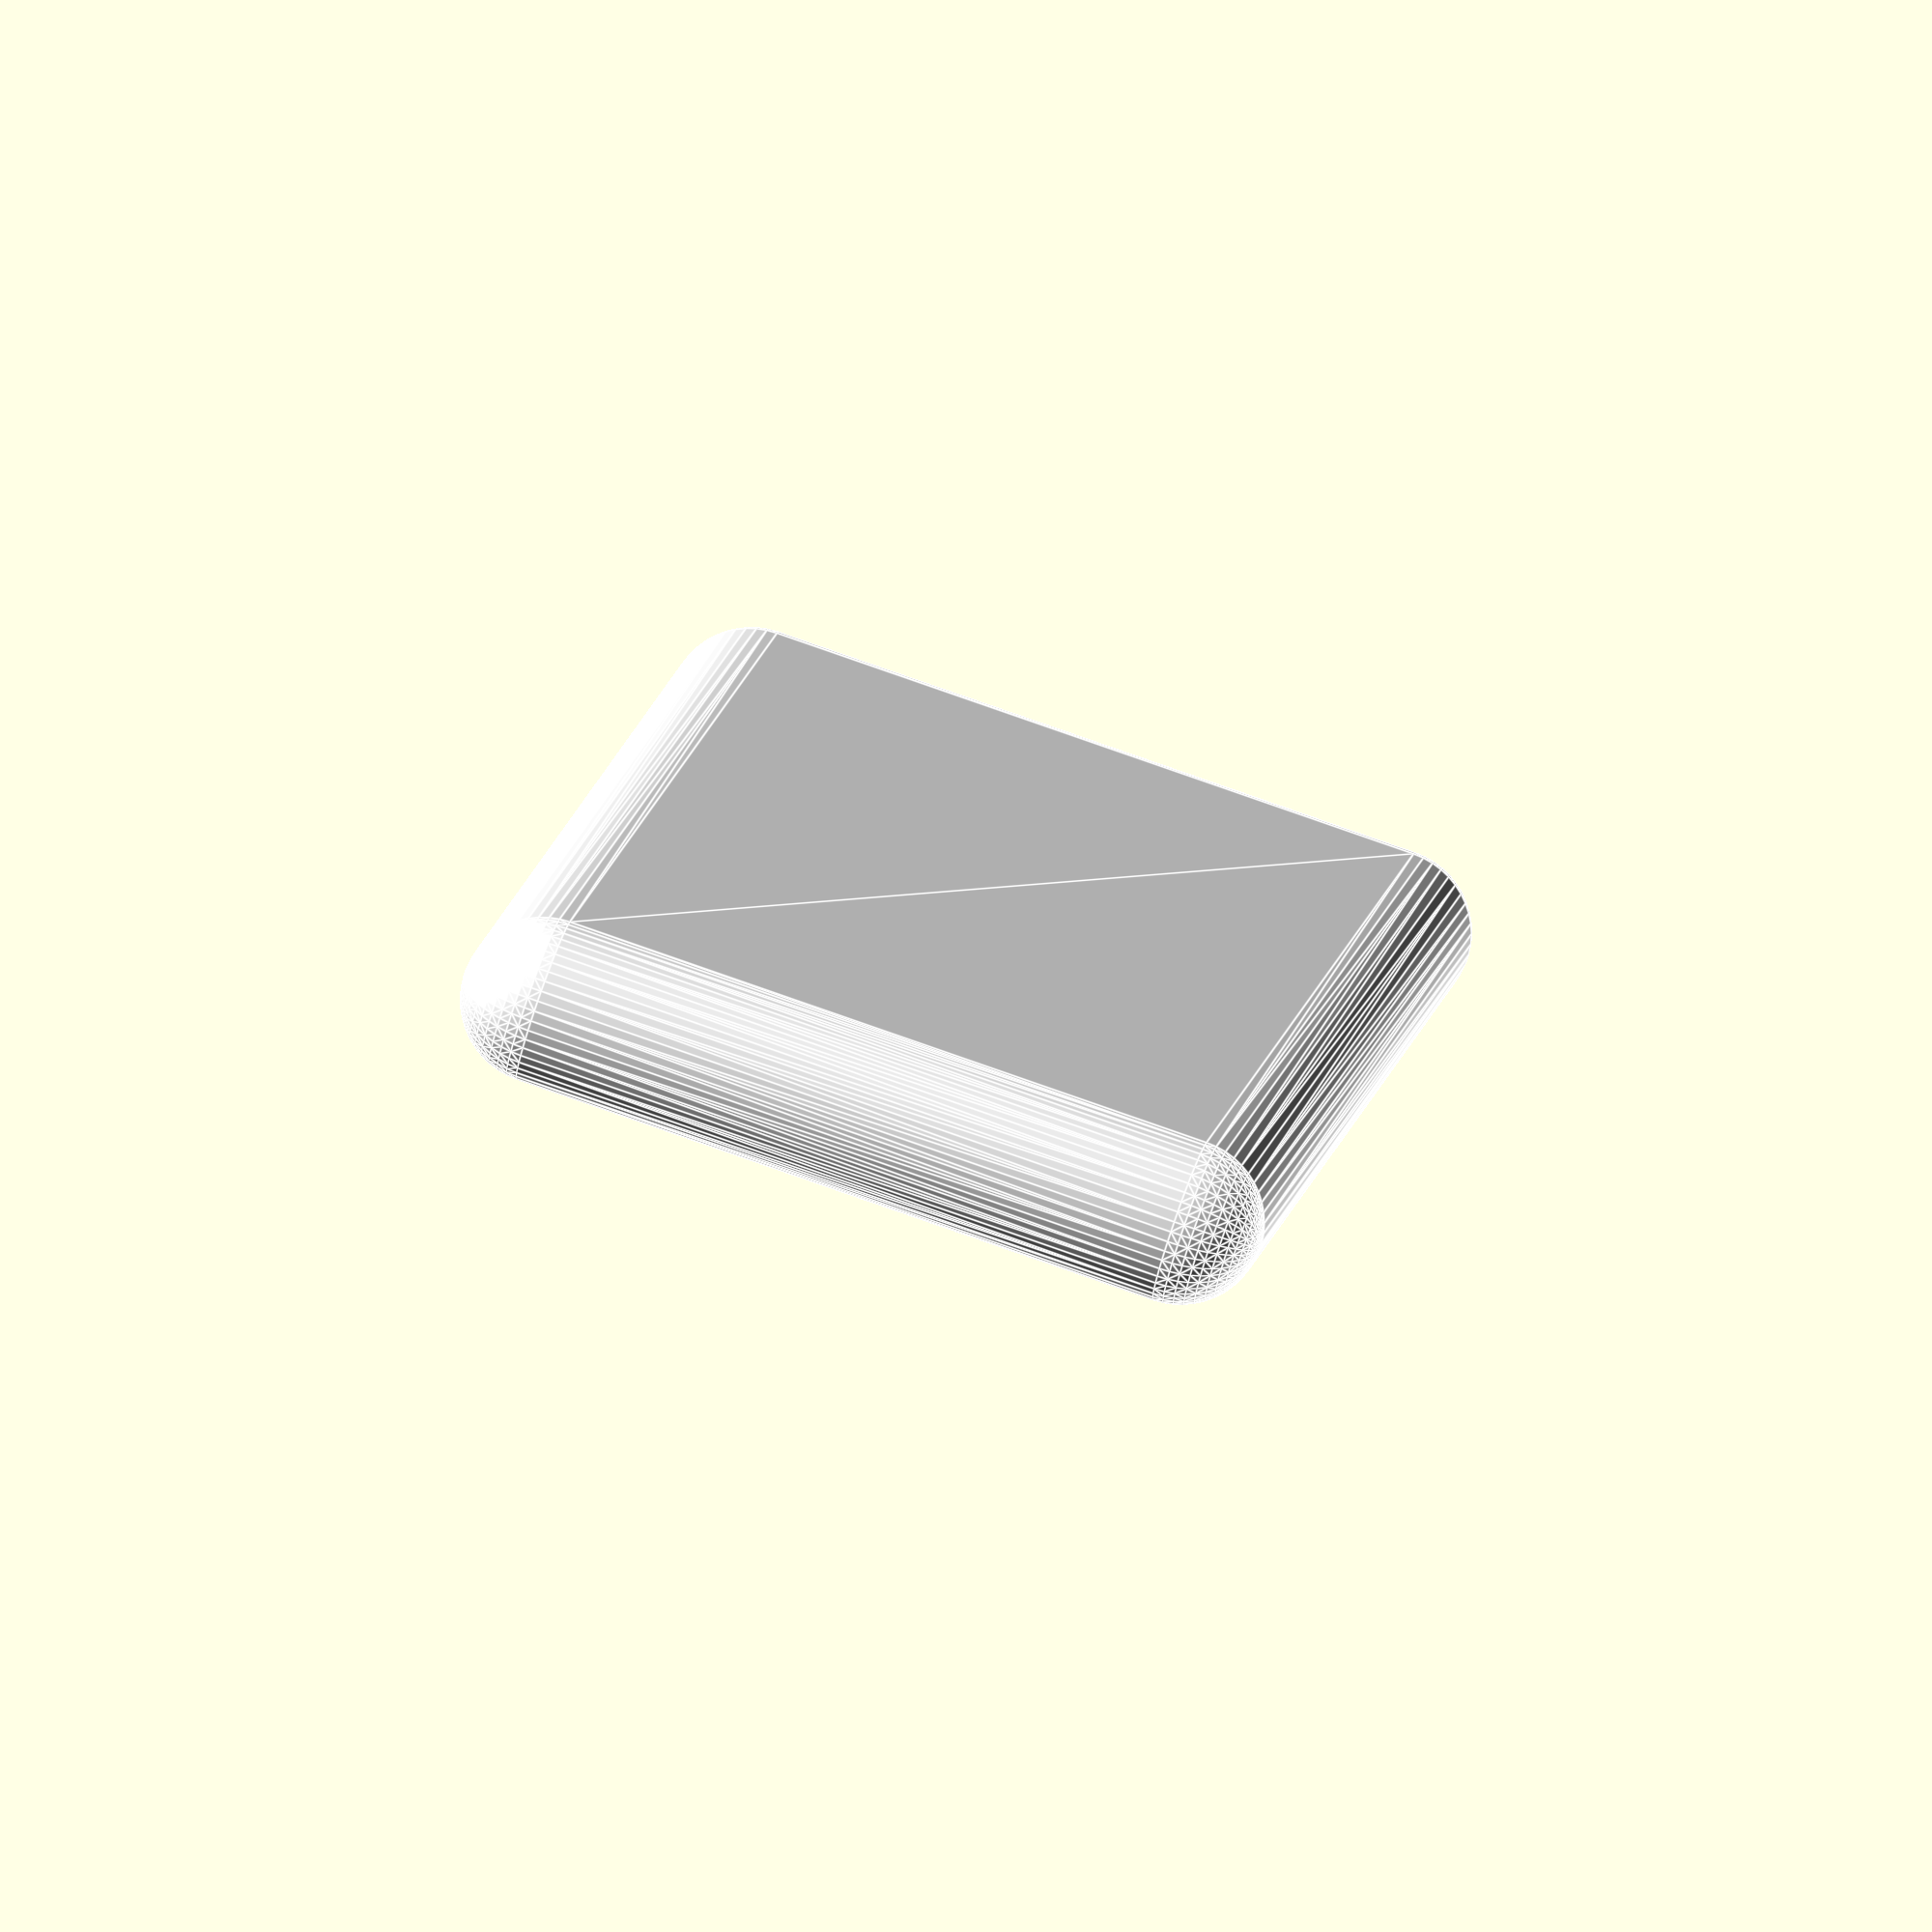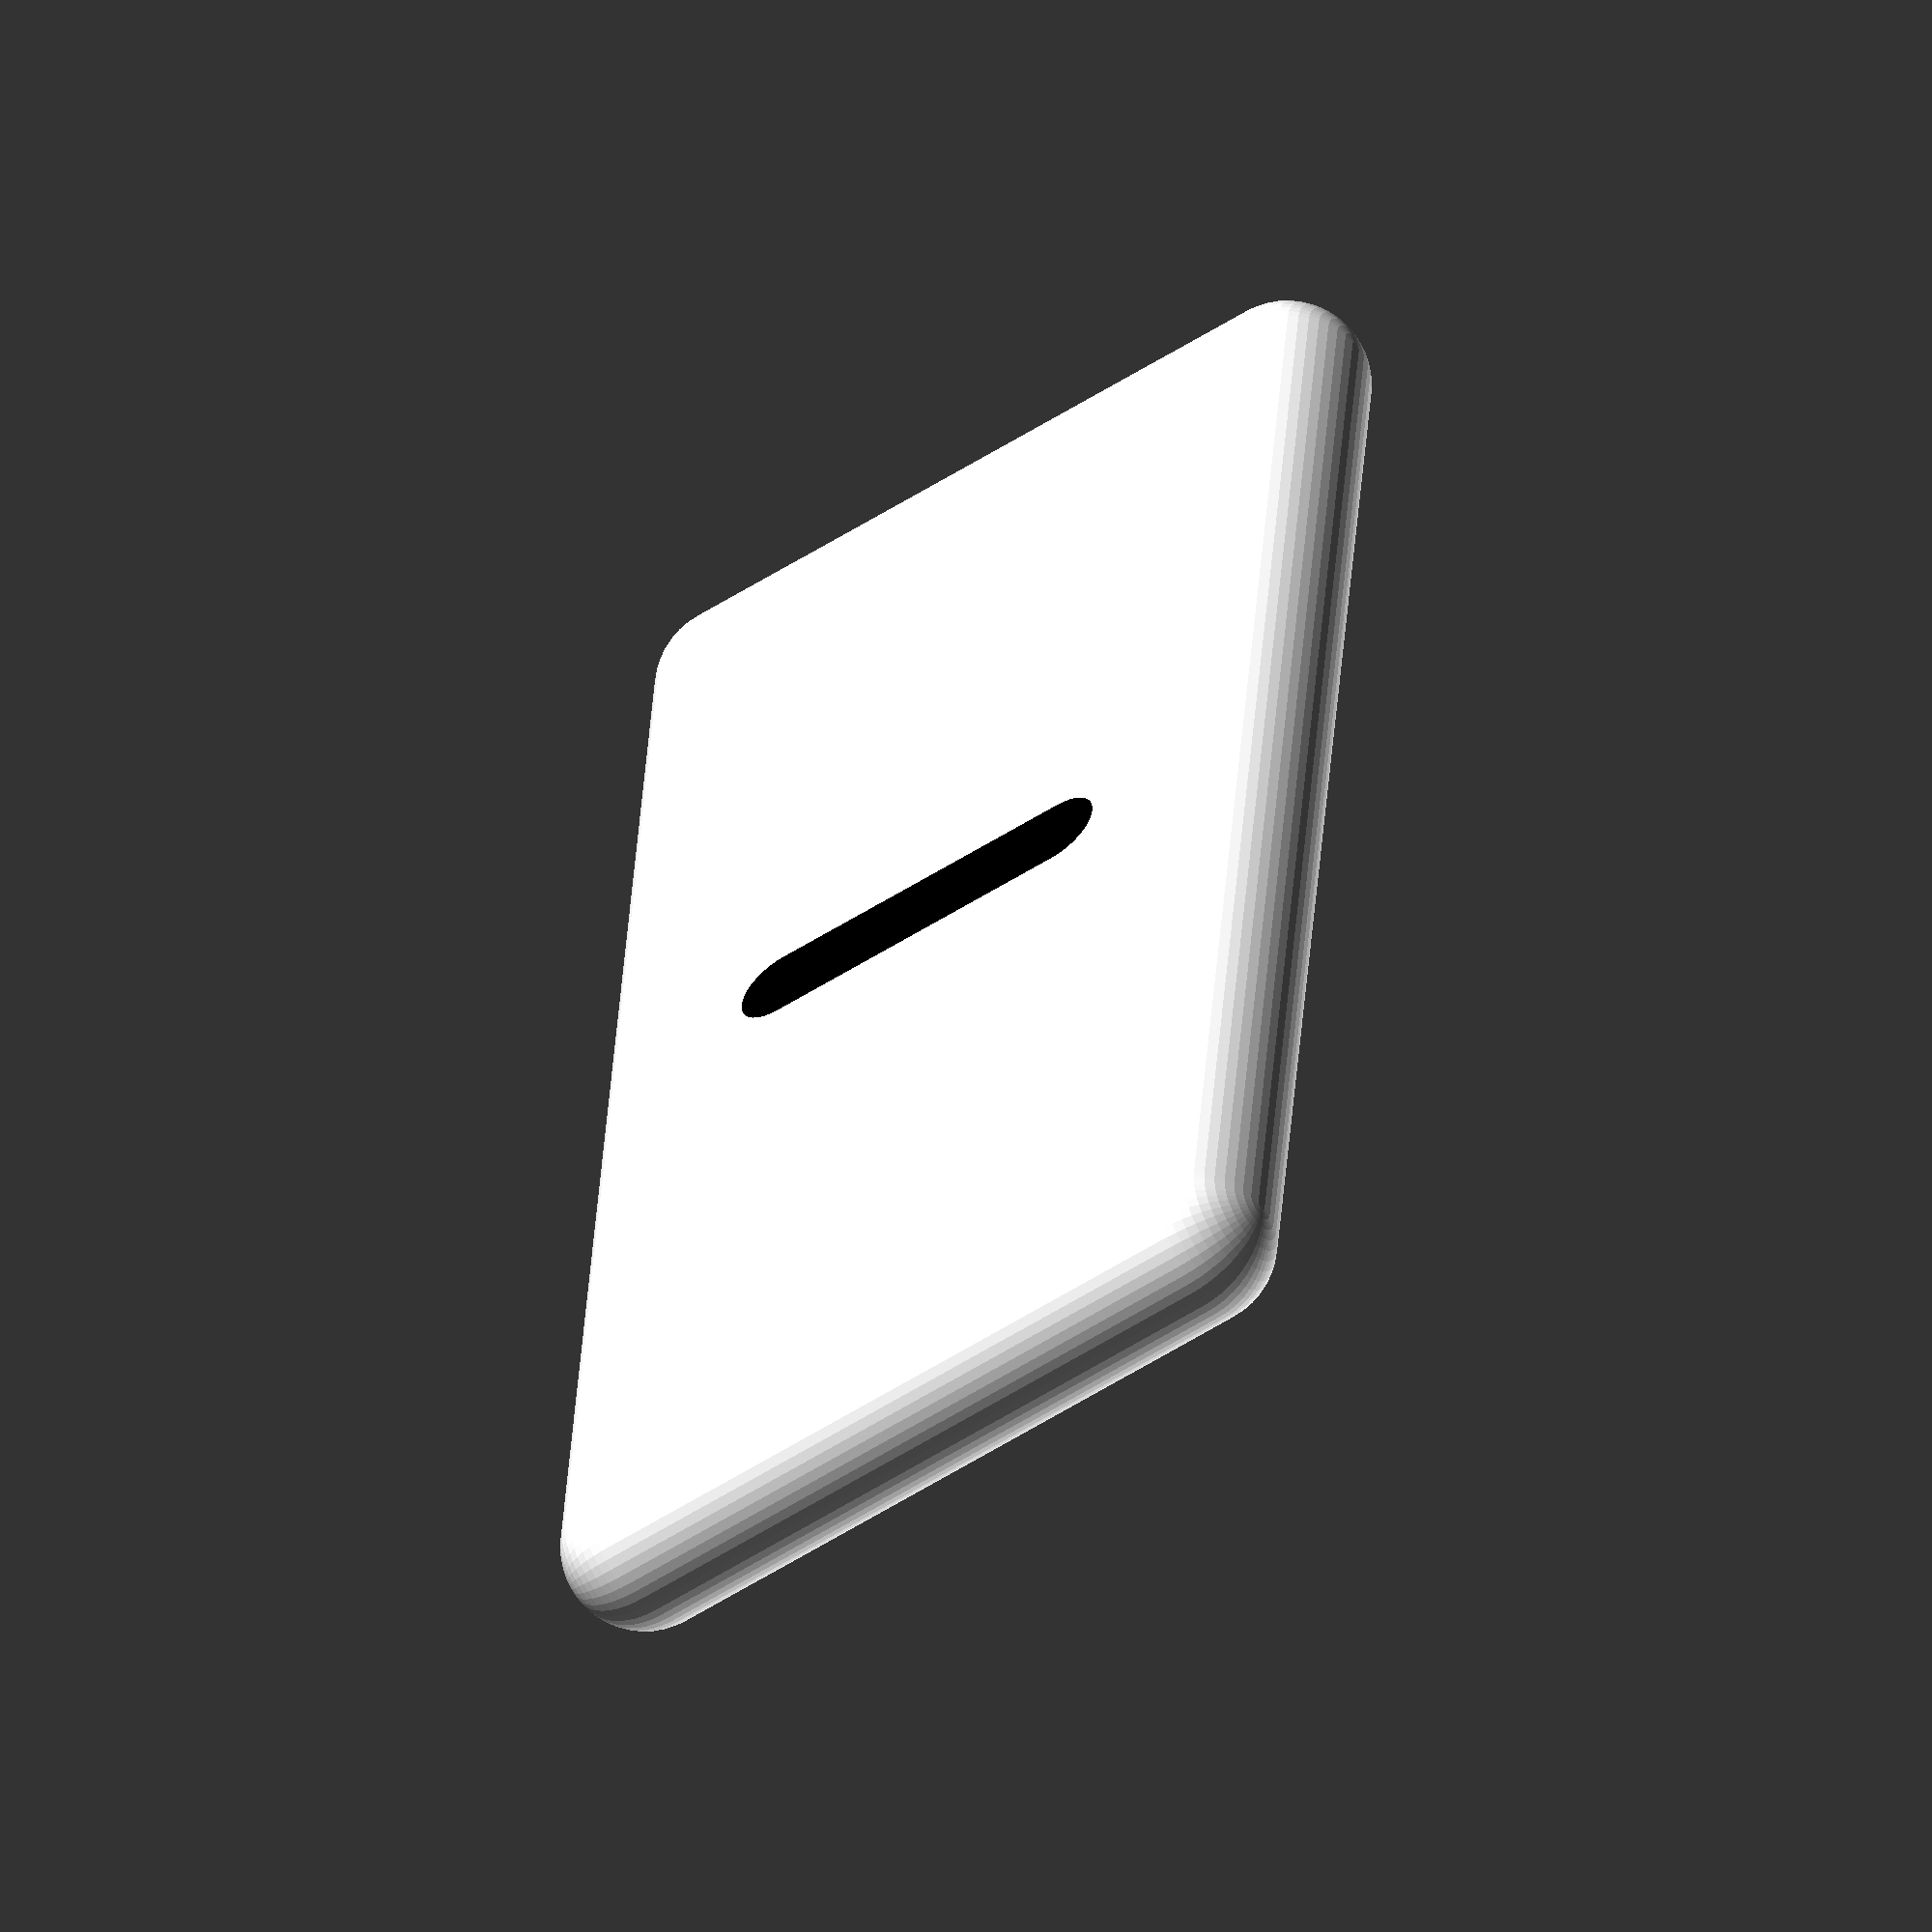
<openscad>
// Facets
$fn=50;  // [10:100]

// Left Side Number
l = 0; // [0:6]
// Right Side Number
r = 0; // [0:6]

pickr(l,r);

module pickr(l,r) {
    if ( l == 0 && r == 0) {
        blankblank();
    }
    else if ( l == 0 && r == 1) {
        oneblank();
    }
    else if ( l == 1 && r == 0) {
        oneblank();
    }
    else if ( l == 1 && r == 1) {
        oneone();
    }
    else if ( l == 2 && r == 1) {
        twoone();
    }
    else if ( l == 1 && r == 2) {
        onetwo();
    }
    else if ( l == 3 && r == 1) {
        threeone();
    }
    else if ( l == 1 && r == 3) {
        onethree();
    }
    else if ( l == 4 && r == 1) {
        fourone();
    }
    else if ( l == 1 && r == 4) {
        onefour();
    }
    else if ( l == 5 && r == 1) {
        fiveone();
    }
    else if ( l == 1 && r == 5) {
        onefive();
    }
    else if ( l == 6 && r == 1) {
        sixone();
    }
    else if ( l == 1 && r == 6) {
        onesix();
    }
    else if ( l == 0 && r == 2) {
        twoblank();
    }
    else if ( l == 2 && r == 0) {
        twoblank();
    }
    else if ( l == 1 && r == 2) {
        onetwo();
    }
    else if ( l == 2 && r == 1) {
        twoone();
    }
    else if ( l == 2 && r == 2) {
        twotwo();
    }
    else if ( l == 2 && r == 2) {
        twotwo();
    }
    else if ( l == 3 && r == 2) {
        threetwo();
    }
    else if ( l == 2 && r == 3) {
        twothree();
    }
    else if ( l == 4 && r == 2) {
        fourtwo();
    }
    else if ( l == 2 && r == 4) {
        twofour();
    }
    else if ( l == 5 && r == 2) {
        fivetwo();
    }
    else if ( l == 2 && r == 5) {
        twofive();
    }
    else if ( l == 6 && r == 2) {
        sixtwo();
    }
    else if ( l == 2 && r == 6) {
        twosix();
    }
    else if ( l == 0 && r == 3) {
        threeblank();
    }
    else if ( l == 3 && r == 0) {
        threeblank();
    }
    else if ( l == 1 && r == 3) {
        onethree();
    }
    else if ( l == 3 && r == 1) {
        threeone();
    }
    else if ( l == 2 && r == 3) {
        twothree();
    }
    else if ( l == 3 && r == 2) {
        threetwo();
    }
    else if ( l == 3 && r == 3) {
        threethree();
    }
    else if ( l == 3 && r == 3) {
        threethree();
    }
    else if ( l == 4 && r == 3) {
        fourthree();
    }
    else if ( l == 3 && r == 4) {
        threefour();
    }
    else if ( l == 5 && r == 3) {
        fivethree();
    }
    else if ( l == 3 && r == 5) {
        threefive();
    }
    else if ( l == 6 && r == 3) {
        sixthree();
    }
    else if ( l == 3 && r == 6) {
        threesix();
    }
    else if ( l == 0 && r == 4) {
        fourblank();
    }
    else if ( l == 4 && r == 0) {
        fourblank();
    }
    else if ( l == 1 && r == 4) {
        onefour();
    }
    else if ( l == 4 && r == 1) {
        fourone();
    }
    else if ( l == 2 && r == 4) {
        twofour();
    }
    else if ( l == 4 && r == 2) {
        fourtwo();
    }
    else if ( l == 3 && r == 4) {
        threefour();
    }
    else if ( l == 4 && r == 3) {
        fourthree();
    }
    else if ( l == 4 && r == 4) {
        fourfour();
    }
    else if ( l == 5 && r == 4) {
        fivefour();
    }
    else if ( l == 4 && r == 5) {
        fourfive();
    }
    else if ( l == 6 && r == 4) {
        sixfour();
    }
    else if ( l == 4 && r == 6) {
        foursix();
    }
    else if ( l == 0 && r == 5) {
        fiveblank();
    }
    else if ( l == 5 && r == 0) {
        fiveblank();
    }
    else if ( l == 1 && r == 5) {
        onefive();
    }
    else if ( l == 5 && r == 1) {
        fiveone();
    }
    else if ( l == 2 && r == 5) {
        twofive();
    }
    else if ( l == 5 && r == 2) {
        fivetwo();
    }
    else if ( l == 3 && r == 5) {
        threefive();
    }
    else if ( l == 5 && r == 3) {
        fivethree();
    }
    else if ( l == 4 && r == 5) {
        fourfive();
    }
    else if ( l == 5 && r == 4) {
        fivefour();
    }
    else if ( l == 5 && r == 5) {
        fivefive();
    }
    else if ( l == 6 && r == 5) {
        sixfive();
    }
    else if ( l == 5 && r == 6) {
        fivesix();
    }
    else if ( l == 0 && r == 6) {
        sixblank();
    }
    else if ( l == 6 && r == 0) {
        sixblank();
    }
    else if ( l == 1 && r == 6) {
        onesix();
    }
    else if ( l == 6 && r == 1) {
        sixone();
    }
    else if ( l == 2 && r == 6) {
        twosix();
    }
    else if ( l == 6 && r == 2) {
        sixtwo();
    }
    else if ( l == 3 && r == 6) {
        threesix();
    }
    else if ( l == 6 && r == 3) {
        sixthree();
    }
    else if ( l == 4 && r == 6) {
        foursix();
    }
    else if ( l == 6 && r == 4) {
        sixfour();
    }
    else if ( l == 5 && r == 6) {
        fivesix();
    }
    else if ( l == 6 && r == 5) {
        sixfive();
    }
    else if ( l == 6 && r == 6) {
        sixsix();
    }
}

module blankblank() {
	difference() {
		color("white") hull() {
			cube([1,18,8]);
			translate([.5,0,0]) sphere(1);
			translate([.5,18,0]) sphere(1);
			translate([.5,0,8]) sphere(1);
			translate([.5,18,8]) sphere(1);
		}
		color("black") hull() {
			translate([0,9,6]) sphere(.75);
			translate([0,9,2]) sphere(.75);
		}
	}
}

module oneblank() {
	difference() {
		blankblank();
		color("black") translate([0,4,4]) sphere(.75);
	}
}

module oneone() {
	difference() {
		blankblank();
		color("black") translate([0,4,4]) sphere(.75);
		color("black") translate([0,13.5,4]) sphere(.75);
	}
}

module onetwo() {
	difference() {
		blankblank();
		color("black") translate([0,4,4]) sphere(.75);
		color("black") translate([0,11.5,2]) sphere(.75);
		color("black") translate([0,15.5,6]) sphere(.75);
	}
}

module onethree() {
	difference() {
		blankblank();
		color("black") translate([0,4,4]) sphere(.75);
		color("black") translate([0,11.5,2]) sphere(.75);
		color("black") translate([0,13.5,4]) sphere(.75);
		color("black") translate([0,15.5,6]) sphere(.75);
	}
}

module onefour() {
	difference() {
		blankblank();
		color("black") translate([0,4,4]) sphere(.75);
		color("black") translate([0,11.5,2]) sphere(.75);
		color("black") translate([0,15.5,6]) sphere(.75);
		color("black") translate([0,15.5,2]) sphere(.75);
		color("black") translate([0,11.5,6]) sphere(.75);
	}
}

module onefive() {
	difference() {
		blankblank();
		color("black") translate([0,4,4]) sphere(.75);
		color("black") translate([0,11.5,2]) sphere(.75);
		color("black") translate([0,15.5,6]) sphere(.75);
		color("black") translate([0,15.5,2]) sphere(.75);
		color("black") translate([0,13.5,4]) sphere(.75);
		color("black") translate([0,11.5,6]) sphere(.75);
	}
}

module onesix() {
	difference() {
		blankblank();
		color("black") translate([0,4,4]) sphere(.75);
		color("black") translate([0,11.5,2]) sphere(.75);
		color("black") translate([0,15.5,6]) sphere(.75);
		color("black") translate([0,15.5,2]) sphere(.75);
		color("black") translate([0,13.5,2]) sphere(.75);
		color("black") translate([0,13.5,6]) sphere(.75);
		color("black") translate([0,11.5,6]) sphere(.75);
	}
}

module twoblank() {
	difference() {
		blankblank();
		color("black") translate([0,2,2]) sphere(.75);
		color("black") translate([0,6,6]) sphere(.75);
	}
}

module twoone() {
	difference() {
		blankblank();
		color("black") translate([0,2,2]) sphere(.75);
		color("black") translate([0,6,6]) sphere(.75);
		color("black") translate([0,13.5,4]) sphere(.75);
	}
}

module twotwo() {
	difference() {
		blankblank();
		color("black") translate([0,2,2]) sphere(.75);
		color("black") translate([0,6,6]) sphere(.75);
		color("black") translate([0,11.5,2]) sphere(.75);
		color("black") translate([0,15.5,6]) sphere(.75);
	}
}

module twothree() {
	difference() {
		blankblank();
		color("black") translate([0,2,2]) sphere(.75);
		color("black") translate([0,6,6]) sphere(.75);
		color("black") translate([0,11.5,2]) sphere(.75);
		color("black") translate([0,13.5,4]) sphere(.75);
		color("black") translate([0,15.5,6]) sphere(.75);
	}
}

module twofour() {
	difference() {
		blankblank();
		color("black") translate([0,2,2]) sphere(.75);
		color("black") translate([0,6,6]) sphere(.75);
		color("black") translate([0,11.5,2]) sphere(.75);
		color("black") translate([0,15.5,6]) sphere(.75);
		color("black") translate([0,15.5,2]) sphere(.75);
		color("black") translate([0,11.5,6]) sphere(.75);
	}
}

module twofive() {
	difference() {
		blankblank();
		color("black") translate([0,2,2]) sphere(.75);
		color("black") translate([0,6,6]) sphere(.75);
		color("black") translate([0,11.5,2]) sphere(.75);
		color("black") translate([0,15.5,6]) sphere(.75);
		color("black") translate([0,15.5,2]) sphere(.75);
		color("black") translate([0,13.5,4]) sphere(.75);
		color("black") translate([0,11.5,6]) sphere(.75);
	}
}

module twosix() {
	difference() {
		blankblank();
		color("black") translate([0,2,2]) sphere(.75);
		color("black") translate([0,6,6]) sphere(.75);
		color("black") translate([0,11.5,2]) sphere(.75);
		color("black") translate([0,15.5,6]) sphere(.75);
		color("black") translate([0,15.5,2]) sphere(.75);
		color("black") translate([0,13.5,2]) sphere(.75);
		color("black") translate([0,13.5,6]) sphere(.75);
		color("black") translate([0,11.5,6]) sphere(.75);
	}
}

module threeblank() {
	difference() {
		blankblank();
		color("black") translate([0,4,4]) sphere(.75);
		color("black") translate([0,2,2]) sphere(.75);
		color("black") translate([0,6,6]) sphere(.75);
	}
}

module threeone() {
	difference() {
		blankblank();
		color("black") translate([0,4,4]) sphere(.75);
		color("black") translate([0,2,2]) sphere(.75);
		color("black") translate([0,6,6]) sphere(.75);
		color("black") translate([0,13.5,4]) sphere(.75);
	}
}

module threetwo() {
	difference() {
		blankblank();
		color("black") translate([0,4,4]) sphere(.75);
		color("black") translate([0,2,2]) sphere(.75);
		color("black") translate([0,6,6]) sphere(.75);
		color("black") translate([0,11.5,2]) sphere(.75);
		color("black") translate([0,15.5,6]) sphere(.75);
	}
}

module threethree() {
	difference() {
		blankblank();
		color("black") translate([0,4,4]) sphere(.75);
		color("black") translate([0,2,2]) sphere(.75);
		color("black") translate([0,6,6]) sphere(.75);
		color("black") translate([0,11.5,2]) sphere(.75);
		color("black") translate([0,13.5,4]) sphere(.75);
		color("black") translate([0,15.5,6]) sphere(.75);
	}
}

module threefour() {
	difference() {
		blankblank();
		color("black") translate([0,4,4]) sphere(.75);
		color("black") translate([0,2,2]) sphere(.75);
		color("black") translate([0,6,6]) sphere(.75);
		color("black") translate([0,11.5,2]) sphere(.75);
		color("black") translate([0,15.5,6]) sphere(.75);
		color("black") translate([0,15.5,2]) sphere(.75);
		color("black") translate([0,11.5,6]) sphere(.75);
	}
}

module threefive() {
	difference() {
		blankblank();
		color("black") translate([0,4,4]) sphere(.75);
		color("black") translate([0,2,2]) sphere(.75);
		color("black") translate([0,6,6]) sphere(.75);
		color("black") translate([0,11.5,2]) sphere(.75);
		color("black") translate([0,15.5,6]) sphere(.75);
		color("black") translate([0,15.5,2]) sphere(.75);
		color("black") translate([0,13.5,4]) sphere(.75);
		color("black") translate([0,11.5,6]) sphere(.75);
	}
}

module threesix() {
	difference() {
		blankblank();
		color("black") translate([0,4,4]) sphere(.75);
		color("black") translate([0,2,2]) sphere(.75);
		color("black") translate([0,6,6]) sphere(.75);
		color("black") translate([0,11.5,2]) sphere(.75);
		color("black") translate([0,15.5,6]) sphere(.75);
		color("black") translate([0,15.5,2]) sphere(.75);
		color("black") translate([0,13.5,2]) sphere(.75);
		color("black") translate([0,13.5,6]) sphere(.75);
		color("black") translate([0,11.5,6]) sphere(.75);
	}
}

module fourblank() {
	difference() {
		blankblank();
		color("black") translate([0,6,2]) sphere(.75);
		color("black") translate([0,2,6]) sphere(.75);
		color("black") translate([0,2,2]) sphere(.75);
		color("black") translate([0,6,6]) sphere(.75);
	}
}

module fourone() {
	difference() {
		blankblank();
		color("black") translate([0,6,2]) sphere(.75);
		color("black") translate([0,2,6]) sphere(.75);
		color("black") translate([0,2,2]) sphere(.75);
		color("black") translate([0,6,6]) sphere(.75);
		color("black") translate([0,13.5,4]) sphere(.75);
	}
}

module fourtwo() {
	difference() {
		blankblank();
		color("black") translate([0,6,2]) sphere(.75);
		color("black") translate([0,2,6]) sphere(.75);
		color("black") translate([0,2,2]) sphere(.75);
		color("black") translate([0,6,6]) sphere(.75);
		color("black") translate([0,11.5,2]) sphere(.75);
		color("black") translate([0,15.5,6]) sphere(.75);
	}
}

module fourthree() {
	difference() {
		blankblank();
		color("black") translate([0,6,2]) sphere(.75);
		color("black") translate([0,2,6]) sphere(.75);
		color("black") translate([0,2,2]) sphere(.75);
		color("black") translate([0,6,6]) sphere(.75);
		color("black") translate([0,11.5,2]) sphere(.75);
		color("black") translate([0,13.5,4]) sphere(.75);
		color("black") translate([0,15.5,6]) sphere(.75);
	}
}

module fourfour() {
	difference() {
		blankblank();
		color("black") translate([0,6,2]) sphere(.75);
		color("black") translate([0,2,6]) sphere(.75);
		color("black") translate([0,2,2]) sphere(.75);
		color("black") translate([0,6,6]) sphere(.75);
		color("black") translate([0,11.5,2]) sphere(.75);
		color("black") translate([0,15.5,6]) sphere(.75);
		color("black") translate([0,15.5,2]) sphere(.75);
		color("black") translate([0,11.5,6]) sphere(.75);
	}
}

module fourfive() {
	difference() {
		blankblank();
		color("black") translate([0,6,2]) sphere(.75);
		color("black") translate([0,2,6]) sphere(.75);
		color("black") translate([0,2,2]) sphere(.75);
		color("black") translate([0,6,6]) sphere(.75);
		color("black") translate([0,11.5,2]) sphere(.75);
		color("black") translate([0,15.5,6]) sphere(.75);
		color("black") translate([0,15.5,2]) sphere(.75);
		color("black") translate([0,13.5,4]) sphere(.75);
		color("black") translate([0,11.5,6]) sphere(.75);
	}
}

module foursix() {
	difference() {
		blankblank();
		color("black") translate([0,6,2]) sphere(.75);
		color("black") translate([0,2,6]) sphere(.75);
		color("black") translate([0,2,2]) sphere(.75);
		color("black") translate([0,6,6]) sphere(.75);
		color("black") translate([0,11.5,2]) sphere(.75);
		color("black") translate([0,15.5,6]) sphere(.75);
		color("black") translate([0,15.5,2]) sphere(.75);
		color("black") translate([0,13.5,2]) sphere(.75);
		color("black") translate([0,13.5,6]) sphere(.75);
		color("black") translate([0,11.5,6]) sphere(.75);
	}
}

module fiveblank() {
	difference() {
		blankblank();
		color("black") translate([0,6,2]) sphere(.75);
		color("black") translate([0,2,6]) sphere(.75);
		color("black") translate([0,2,2]) sphere(.75);
		color("black") translate([0,4,4]) sphere(.75);
		color("black") translate([0,6,6]) sphere(.75);
	}
}

module fiveone() {
	difference() {
		blankblank();
		color("black") translate([0,6,2]) sphere(.75);
		color("black") translate([0,2,6]) sphere(.75);
		color("black") translate([0,2,2]) sphere(.75);
		color("black") translate([0,6,6]) sphere(.75);
		color("black") translate([0,4,4]) sphere(.75);
		color("black") translate([0,13.5,4]) sphere(.75);
	}
}

module fivetwo() {
	difference() {
		blankblank();
		color("black") translate([0,6,2]) sphere(.75);
		color("black") translate([0,2,6]) sphere(.75);
		color("black") translate([0,2,2]) sphere(.75);
		color("black") translate([0,6,6]) sphere(.75);
		color("black") translate([0,4,4]) sphere(.75);
		color("black") translate([0,11.5,2]) sphere(.75);
		color("black") translate([0,15.5,6]) sphere(.75);
	}
}

module fivethree() {
	difference() {
		blankblank();
		color("black") translate([0,6,2]) sphere(.75);
		color("black") translate([0,2,6]) sphere(.75);
		color("black") translate([0,2,2]) sphere(.75);
		color("black") translate([0,6,6]) sphere(.75);
		color("black") translate([0,4,4]) sphere(.75);
		color("black") translate([0,11.5,2]) sphere(.75);
		color("black") translate([0,13.5,4]) sphere(.75);
		color("black") translate([0,15.5,6]) sphere(.75);
	}
}

module fivefour() {
	difference() {
		blankblank();
		color("black") translate([0,6,2]) sphere(.75);
		color("black") translate([0,2,6]) sphere(.75);
		color("black") translate([0,2,2]) sphere(.75);
		color("black") translate([0,6,6]) sphere(.75);
		color("black") translate([0,4,4]) sphere(.75);
		color("black") translate([0,11.5,2]) sphere(.75);
		color("black") translate([0,15.5,6]) sphere(.75);
		color("black") translate([0,15.5,2]) sphere(.75);
		color("black") translate([0,11.5,6]) sphere(.75);
	}
}

module fivefive() {
	difference() {
		blankblank();
		color("black") translate([0,6,2]) sphere(.75);
		color("black") translate([0,2,6]) sphere(.75);
		color("black") translate([0,2,2]) sphere(.75);
		color("black") translate([0,6,6]) sphere(.75);
		color("black") translate([0,4,4]) sphere(.75);
		color("black") translate([0,11.5,2]) sphere(.75);
		color("black") translate([0,15.5,6]) sphere(.75);
		color("black") translate([0,15.5,2]) sphere(.75);
		color("black") translate([0,13.5,4]) sphere(.75);
		color("black") translate([0,11.5,6]) sphere(.75);
	}
}

module fivesix() {
	difference() {
		blankblank();
		color("black") translate([0,6,2]) sphere(.75);
		color("black") translate([0,2,6]) sphere(.75);
		color("black") translate([0,2,2]) sphere(.75);
		color("black") translate([0,6,6]) sphere(.75);
		color("black") translate([0,4,4]) sphere(.75);
		color("black") translate([0,11.5,2]) sphere(.75);
		color("black") translate([0,15.5,6]) sphere(.75);
		color("black") translate([0,15.5,2]) sphere(.75);
		color("black") translate([0,13.5,2]) sphere(.75);
		color("black") translate([0,13.5,6]) sphere(.75);
		color("black") translate([0,11.5,6]) sphere(.75);
	}
}

module sixblank() {
	difference() {
		blankblank();
		color("black") translate([0,6,2]) sphere(.75);
		color("black") translate([0,4,6]) sphere(.75);
		color("black") translate([0,2,2]) sphere(.75);
		color("black") translate([0,2,6]) sphere(.75);
		color("black") translate([0,6,6]) sphere(.75);
		color("black") translate([0,4,2]) sphere(.75);
	}
}

module sixone() {
	difference() {
		blankblank();
		color("black") translate([0,6,2]) sphere(.75);
		color("black") translate([0,4,6]) sphere(.75);
		color("black") translate([0,2,2]) sphere(.75);
		color("black") translate([0,2,6]) sphere(.75);
		color("black") translate([0,6,6]) sphere(.75);
		color("black") translate([0,4,2]) sphere(.75);
		color("black") translate([0,13.5,4]) sphere(.75);
	}
}

module sixtwo() {
	difference() {
		blankblank();
		color("black") translate([0,6,2]) sphere(.75);
		color("black") translate([0,4,6]) sphere(.75);
		color("black") translate([0,2,2]) sphere(.75);
		color("black") translate([0,2,6]) sphere(.75);
		color("black") translate([0,6,6]) sphere(.75);
		color("black") translate([0,4,2]) sphere(.75);
		color("black") translate([0,11.5,2]) sphere(.75);
		color("black") translate([0,15.5,6]) sphere(.75);
	}
}

module sixthree() {
	difference() {
		blankblank();
		color("black") translate([0,6,2]) sphere(.75);
		color("black") translate([0,4,6]) sphere(.75);
		color("black") translate([0,2,2]) sphere(.75);
		color("black") translate([0,2,6]) sphere(.75);
		color("black") translate([0,6,6]) sphere(.75);
		color("black") translate([0,4,2]) sphere(.75);
		color("black") translate([0,11.5,2]) sphere(.75);
		color("black") translate([0,13.5,4]) sphere(.75);
		color("black") translate([0,15.5,6]) sphere(.75);
	}
}

module sixfour() {
	difference() {
		blankblank();
		color("black") translate([0,6,2]) sphere(.75);
		color("black") translate([0,4,6]) sphere(.75);
		color("black") translate([0,2,2]) sphere(.75);
		color("black") translate([0,2,6]) sphere(.75);
		color("black") translate([0,6,6]) sphere(.75);
		color("black") translate([0,4,2]) sphere(.75);
		color("black") translate([0,11.5,2]) sphere(.75);
		color("black") translate([0,15.5,6]) sphere(.75);
		color("black") translate([0,15.5,2]) sphere(.75);
		color("black") translate([0,11.5,6]) sphere(.75);
	}
}

module sixfive() {
	difference() {
		blankblank();
		color("black") translate([0,6,2]) sphere(.75);
		color("black") translate([0,4,6]) sphere(.75);
		color("black") translate([0,2,2]) sphere(.75);
		color("black") translate([0,2,6]) sphere(.75);
		color("black") translate([0,6,6]) sphere(.75);
		color("black") translate([0,4,2]) sphere(.75);
		color("black") translate([0,11.5,2]) sphere(.75);
		color("black") translate([0,15.5,6]) sphere(.75);
		color("black") translate([0,15.5,2]) sphere(.75);
		color("black") translate([0,13.5,4]) sphere(.75);
		color("black") translate([0,11.5,6]) sphere(.75);
	}
}

module sixsix() {
	difference() {
		blankblank();
		color("black") translate([0,6,2]) sphere(.75);
		color("black") translate([0,4,6]) sphere(.75);
		color("black") translate([0,2,2]) sphere(.75);
		color("black") translate([0,2,6]) sphere(.75);
		color("black") translate([0,6,6]) sphere(.75);
		color("black") translate([0,4,2]) sphere(.75);
		color("black") translate([0,11.5,2]) sphere(.75);
		color("black") translate([0,15.5,6]) sphere(.75);
		color("black") translate([0,15.5,2]) sphere(.75);
		color("black") translate([0,13.5,2]) sphere(.75);
		color("black") translate([0,13.5,6]) sphere(.75);
		color("black") translate([0,11.5,6]) sphere(.75);
	}
}
</openscad>
<views>
elev=281.8 azim=335.9 roll=289.5 proj=o view=edges
elev=50.6 azim=173.9 roll=125.7 proj=o view=wireframe
</views>
